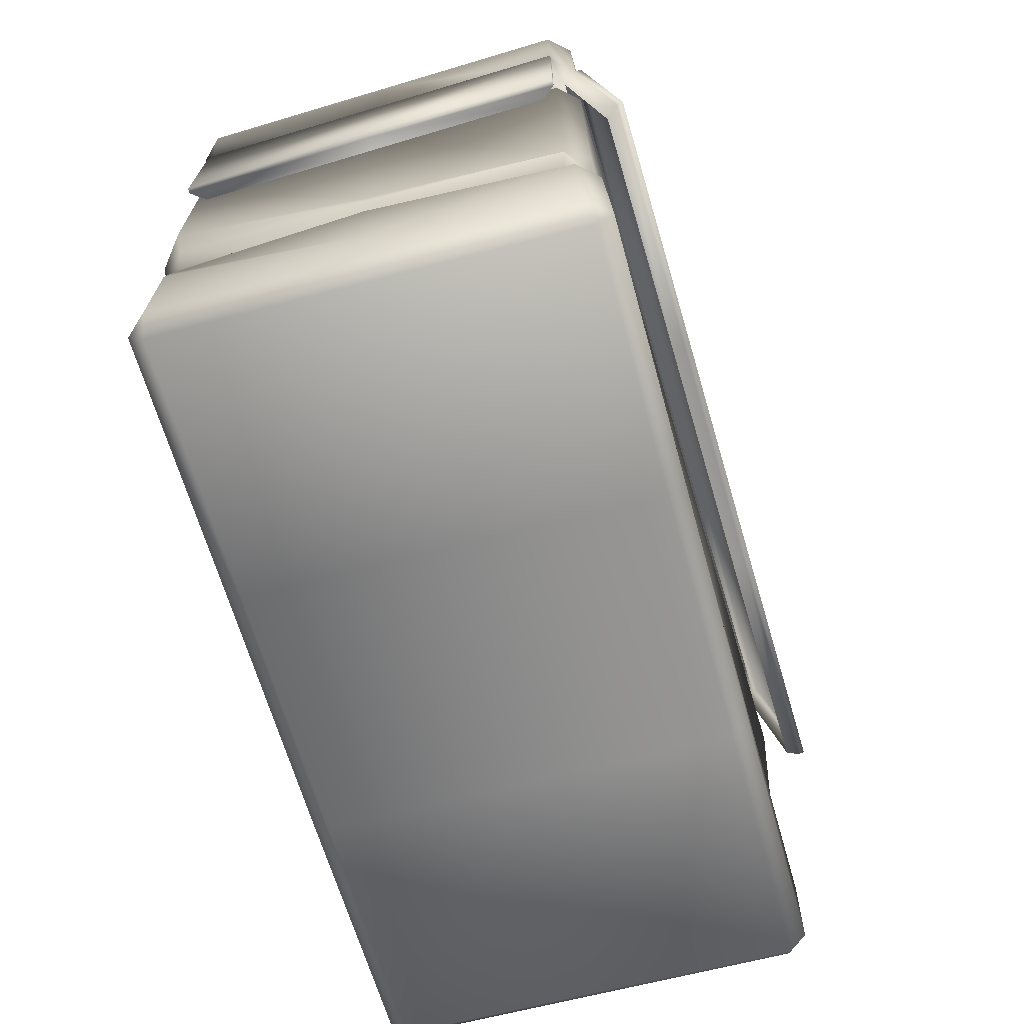
<metadata>
{"format":"obj","ext":"obj","renderer":"f3d","projection":"perspective","resolution":1024,"background":"white","views":[{"elev":-62.8,"azim":105.3,"up":"+Y"}]}
</metadata>
<code>
o Medkit_Cube
v -0.1592 -0.1619 -0.3035
v -0.1563 -0.267 -0.3067
v -0.4839 -0.2638 -0.3067
v -0.4913 -0.1573 -0.3057
v -0.1642 0.2765 0.219
v -0.1632 0.3752 0.222
v -0.4908 0.3937 0.2156
v -0.4918 0.2932 0.2125
v -0.1586 0.4033 -0.03279
v -0.4876 0.4224 -0.03927
v -0.4923 0.4153 0.1952
v -0.1633 0.3964 0.2017
v -0.5097 0.3011 -0.04336
v -0.5087 0.4016 -0.04032
v -0.5041 0.4086 -0.2711
v -0.5051 0.308 -0.2742
v 0.5179 0.1666 -0.02683
v 0.5052 0.1668 -0.02708
v 0.501 0.1603 0.1872
v 0.5132 0.1597 0.204
v -0.149 -0.05872 0.2239
v -0.1654 0.1548 0.2153
v -0.4929 0.1692 0.2088
v -0.478 -0.03771 0.2227
v 0.5191 0.2906 -0.02309
v 0.52 0.3912 -0.02005
v 0.5154 0.3842 0.2108
v 0.5144 0.2837 0.2077
v -0.1609 0.1552 0.1988
v -0.48 0.1696 0.1925
v 0.5021 0.2843 0.1909
v 0.5232 0.09302 0.1856
v 0.5361 0.09239 0.2024
v 0.5064 0.2907 -0.02334
v -0.153 0.3903 -0.2889
v -0.154 0.2916 -0.2919
v -0.4815 0.3085 -0.2984
v -0.4806 0.4091 -0.2953
v -0.4983 0.177 -0.04685
v -0.4971 0.3009 -0.04311
v -0.4928 0.3074 -0.2574
v -0.494 0.1834 -0.2611
v -0.504 -0.03879 -0.03441
v -0.5109 0.1771 -0.0471
v -0.5063 0.184 -0.2779
v -0.507 -0.03987 -0.2666
v -0.1597 0.2769 0.2025
v -0.4788 0.2935 0.1962
v -0.1566 -0.2876 -0.03582
v -0.1562 -0.2876 0.2136
v -0.486 -0.2848 0.2135
v -0.486 -0.2848 -0.03586
v -0.1513 0.1693 -0.279
v -0.1552 0.1699 -0.2956
v -0.4827 0.1845 -0.3021
v -0.4704 0.1839 -0.2853
v -0.1501 0.291 -0.2752
v -0.4692 0.3079 -0.2815
v -0.4825 0.1252 -0.3456
v -0.4702 0.118 -0.3303
v 0.522 -0.2638 -0.2814
v 0.5011 -0.2848 -0.2852
v 0.499 -0.2638 -0.3067
v 0.5244 -0.2638 0.21
v 0.5013 -0.2638 0.2353
v 0.5034 -0.2848 0.2137
v -0.4839 -0.2638 0.235
v -0.507 -0.2638 0.2097
v -0.486 -0.2848 -0.2852
v -0.507 -0.2638 -0.2814
v 0.5021 0.3991 -0.276
v 0.5039 0.4194 -0.2543
v 0.5246 0.3981 -0.2509
v 0.4918 0.3837 0.2349
v 0.4945 0.4053 0.2147
v -0.5134 0.3947 0.1905
v -0.4829 0.4294 -0.2738
v 0.5232 -0.2638 -0.03574
v 0.5022 -0.2848 -0.03574
v -0.157 -0.2876 -0.2852
v 0.5011 0.2985 -0.279
v 0.5237 0.2975 -0.2539
v -0.1555 -0.267 0.2351
v 0.4909 0.2832 0.2319
v -0.507 -0.2638 -0.03586
v -0.5143 0.2941 0.1875
v 0.4992 0.4123 -0.01983
v -0.1539 0.4103 -0.2673
v 0.4909 -0.03987 -0.2872
v 0.4999 0.1745 -0.2827
v 0.5225 0.1736 -0.2576
v 0.5065 -0.03987 -0.2607
v 0.487 0.1742 -0.2664
v 0.5095 0.1732 -0.2413
v 0.4881 0.2981 -0.2627
v 0.5107 0.2972 -0.2376
v 0.5328 -0.05072 0.1984
v 0.4897 0.1592 0.2282
v 0.4971 -0.05072 0.227
v 0.4774 0.1598 0.2113
v 0.4786 0.2838 0.2151
v -0.5155 0.1702 0.1837
v -0.501 -0.03771 0.1978
v -0.5026 0.1706 0.1674
v -0.5014 0.2945 0.1711
v -0.4839 -0.03987 -0.2915
v 0.5141 -0.0373 -0.02629
v 0.3417 0.2397 0.2045
v 0.3415 0.2412 0.2135
v 0.3263 0.2477 0.2134
v 0.3252 0.2467 0.2044
v 0.3298 0.251 0.2212
v 0.3351 0.2561 0.2265
v 0.3325 0.2625 0.2267
v 0.3251 0.2627 0.2214
v -0.3242 0.2911 0.2017
v -0.3244 0.2859 0.2091
v -0.3127 0.2809 0.2092
v -0.309 0.2847 0.2018
v -0.3246 0.2781 0.214
v -0.3247 0.2691 0.2155
v -0.3183 0.2754 0.214
v 0.3256 0.2797 0.2054
v 0.3266 0.2782 0.2143
v 0.3419 0.2844 0.2148
v 0.3421 0.2864 0.2059
v 0.3415 0.2623 0.2286
v -0.324 0.2932 0.1928
v -0.3075 0.2862 0.1929
v -0.308 0.2692 0.209
v -0.3028 0.2693 0.2015
v -0.3157 0.2691 0.2139
v 0.3352 0.2688 0.2269
v 0.3416 0.2713 0.2271
v 0.3201 0.263 0.2138
v 0.3185 0.2633 0.2048
v -0.3008 0.2696 0.1926
v 0.3414 0.246 0.2213
v 0.3414 0.2535 0.2266
v 0.33 0.2743 0.2219
v 0.3417 0.2791 0.2223
v -0.3093 0.2541 0.2009
v -0.3078 0.2531 0.1919
v -0.3184 0.2628 0.2136
v -0.313 0.2575 0.2085
v 0.3583 0.2464 0.2051
v 0.3569 0.2474 0.214
v -0.3247 0.2602 0.2134
v -0.3247 0.2528 0.2081
v 0.3532 0.2507 0.2216
v 0.3478 0.256 0.2268
v -0.3246 0.248 0.2004
v -0.3244 0.2465 0.1914
v 0.3581 0.2624 0.2221
v 0.3504 0.2623 0.227
v -0.3363 0.2578 0.2081
v -0.3398 0.2544 0.2003
v -0.331 0.2629 0.2134
v 0.3633 0.2626 0.2146
v -0.3409 0.2535 0.1913
v -0.3336 0.2693 0.2135
v 0.3534 0.2741 0.2223
v 0.3479 0.2687 0.2271
v -0.346 0.2698 0.2006
v -0.3476 0.2701 0.1917
v -0.3411 0.2695 0.2083
v 0.3586 0.2794 0.2061
v 0.3572 0.2779 0.2149
v 0.3653 0.2628 0.2057
v -0.3395 0.285 0.2012
v -0.3406 0.2865 0.1923
v -0.3309 0.2756 0.2138
v -0.3361 0.2811 0.2088
v 0.341 0.163 0.2022
v 0.3408 0.1645 0.2112
v 0.3256 0.171 0.2111
v 0.3245 0.17 0.2021
v 0.3291 0.1743 0.2189
v 0.3344 0.1794 0.2242
v 0.3318 0.1858 0.2243
v 0.3243 0.186 0.2191
v -0.3249 0.2145 0.1994
v -0.3251 0.2092 0.2068
v -0.3135 0.2042 0.2069
v -0.3097 0.208 0.1995
v -0.3253 0.2014 0.2117
v -0.3254 0.1924 0.2132
v -0.319 0.1987 0.2117
v 0.3248 0.203 0.2031
v 0.3259 0.2015 0.212
v 0.3412 0.2077 0.2125
v 0.3414 0.2097 0.2036
v 0.3407 0.1857 0.2263
v -0.3247 0.2165 0.1905
v -0.3083 0.2095 0.1906
v -0.3087 0.1925 0.2066
v -0.3035 0.1926 0.1992
v -0.3164 0.1924 0.2116
v 0.3345 0.1921 0.2246
v 0.3408 0.1946 0.2248
v 0.3194 0.1863 0.2114
v 0.3178 0.1866 0.2025
v -0.3016 0.1929 0.1903
v 0.3407 0.1693 0.2189
v 0.3407 0.1768 0.2242
v 0.3293 0.1977 0.2196
v 0.341 0.2024 0.2199
v -0.31 0.1774 0.1986
v -0.3086 0.1764 0.1896
v -0.3191 0.1861 0.2113
v -0.3137 0.1808 0.2062
v 0.3576 0.1697 0.2028
v 0.3561 0.1707 0.2117
v -0.3255 0.1835 0.2111
v -0.3254 0.1761 0.2058
v 0.3524 0.1741 0.2193
v 0.347 0.1793 0.2244
v -0.3253 0.1713 0.1981
v -0.3252 0.1698 0.1891
v 0.3574 0.1857 0.2198
v 0.3497 0.1856 0.2247
v -0.3371 0.1811 0.2057
v -0.3405 0.1778 0.198
v -0.3318 0.1862 0.2111
v 0.3626 0.1859 0.2123
v -0.3416 0.1768 0.189
v -0.3343 0.1926 0.2112
v 0.3527 0.1974 0.22
v 0.3471 0.192 0.2248
v -0.3467 0.1931 0.1983
v -0.3483 0.1934 0.1893
v -0.3418 0.1928 0.206
v 0.3579 0.2027 0.2038
v 0.3564 0.2012 0.2126
v 0.3646 0.1861 0.2034
v -0.3402 0.2083 0.1989
v -0.3413 0.2098 0.19
v -0.3316 0.1989 0.2115
v -0.3368 0.2044 0.2064
v 0.5275 0.09945 -0.02865
v 0.5407 0.1099 -0.0297
v -0.5218 0.1101 -0.04933
v -0.5356 0.1073 -0.0496
v -0.5304 0.1172 -0.2804
v -0.5175 0.1166 -0.2636
v -0.5364 0.118 -0.2805
v -0.5112 0.3088 -0.2743
v 0.5453 0.1062 -0.2592
v 0.5299 0.2982 -0.2538
v 0.5515 0.1069 -0.2591
v 0.5318 0.1059 -0.2429
v -0.5404 0.1035 0.1752
v -0.5261 0.1037 0.1649
v 0.5253 0.2913 -0.02294
v 0.5207 0.2844 0.2079
v 0.5423 0.09309 0.2026
v 0.547 0.1106 -0.02955
v -0.5158 0.3019 -0.04345
v -0.5416 0.1081 -0.0497
v -0.5204 0.295 0.1874
v -0.5466 0.1059 0.1722
v -0.1549 0.1116 -0.3391
v -0.1511 0.1046 -0.324
v -0.4814 0.3105 -0.3061
v -0.4823 0.1272 -0.3533
v 0.4872 0.1082 -0.3115
v 0.5002 0.1152 -0.3262
v 0.1737 0.3038 -0.2932
v 0.5013 0.3005 -0.2867
v 0.5003 0.1172 -0.334
v 0.1728 0.1205 -0.3404
v -0.1548 0.1135 -0.3469
v 0.1736 0.3018 -0.2854
v 0.1217 0.4067 -0.001085
v 0.1218 0.4234 -0.000583
v 0.1229 0.425 -0.05345
v 0.1227 0.4083 -0.05395
v 0.1341 0.4248 -0.05323
v 0.1339 0.4082 -0.05373
v 0.133 0.4233 -0.000363
v 0.1328 0.4066 -0.000866
v 0.059 0.4957 0.000331
v 0.06005 0.4973 -0.05253
v 0.007216 0.507 -0.0533
v 0.006158 0.5054 -0.000435
v 0.1334 0.4069 -0.02731
v 0.1335 0.4245 -0.02678
v 0.1335 0.4254 -0.05476
v 0.1333 0.4078 -0.05529
v 0.2169 0.4245 -0.05312
v 0.2167 0.4069 -0.05365
v 0.2373 0.4059 -0.02526
v 0.2375 0.4235 -0.02473
v 0.2158 0.4228 0.002815
v 0.2156 0.4052 0.002283
v 0.1324 0.4237 0.001172
v 0.1322 0.4061 0.00064
v 0.05503 0.4869 -0.05295
v 0.05397 0.4853 -8.1e-05
v 0.006051 0.4943 -0.000772
v 0.007109 0.4958 -0.05364
v 0.1036 0.4567 -0.05288
v 0.1128 0.4628 -0.05251
v 0.1118 0.4612 0.000351
v 0.1026 0.4551 -1.7e-05
v 0.1818 0.4253 -0.03617
v 0.1817 0.4289 -0.03363
v 0.1873 0.4288 -0.0312
v 0.189 0.4251 -0.03299
v 0.1817 0.4312 -0.02992
v 0.1816 0.4319 -0.0256
v 0.1847 0.4311 -0.0286
v 0.1817 0.421 -0.03715
v 0.1896 0.4209 -0.03371
v 0.1895 0.4286 -0.02554
v 0.1919 0.4249 -0.0256
v 0.1859 0.431 -0.02554
v 0.1927 0.4206 -0.02571
v 0.1887 0.4247 -0.01833
v 0.1893 0.4204 -0.01785
v 0.1846 0.431 -0.02253
v 0.1871 0.4284 -0.01998
v 0.1815 0.4309 -0.02133
v 0.1814 0.4284 -0.01776
v 0.1813 0.4247 -0.01544
v 0.1813 0.4204 -0.01472
v 0.1759 0.4285 -0.0202
v 0.1741 0.4249 -0.01862
v 0.1785 0.431 -0.02265
v 0.1734 0.4206 -0.01816
v 0.1773 0.4311 -0.02571
v 0.1712 0.4251 -0.02601
v 0.1703 0.4208 -0.02616
v 0.1736 0.4287 -0.02585
v 0.1744 0.4253 -0.03328
v 0.1737 0.421 -0.03402
v 0.1786 0.4312 -0.02872
v 0.1761 0.4289 -0.03142
v -0.1112 0.4075 -0.005675
v -0.1102 0.4091 -0.05854
v -0.11 0.4257 -0.05804
v -0.1111 0.4241 -0.005172
v -0.1213 0.4092 -0.05876
v -0.1212 0.4258 -0.05826
v -0.1224 0.4076 -0.005894
v -0.1222 0.4242 -0.005392
v -0.04686 0.4968 -0.001755
v -0.0458 0.4984 -0.05462
v -0.1219 0.4079 -0.03234
v -0.1207 0.4087 -0.0603
v -0.1206 0.4263 -0.05976
v -0.1217 0.4255 -0.03181
v -0.2041 0.4096 -0.06194
v -0.2039 0.4272 -0.06141
v -0.2259 0.409 -0.03439
v -0.2052 0.4079 -0.006008
v -0.205 0.4255 -0.005476
v -0.2257 0.4266 -0.03386
v -0.1218 0.407 -0.004366
v -0.1217 0.4247 -0.003834
v -0.04097 0.4879 -0.05484
v -0.04203 0.4863 -0.001972
v -0.09924 0.4649 -0.05669
v -0.09015 0.4586 -0.0567
v -0.09121 0.457 -0.003835
v -0.1003 0.4633 -0.003828
v -0.1695 0.4273 -0.04309
v -0.1769 0.4273 -0.0402
v -0.1752 0.4308 -0.03834
v -0.1695 0.4308 -0.04055
v -0.1696 0.4332 -0.03684
v -0.1726 0.4332 -0.03564
v -0.1696 0.4339 -0.03252
v -0.1695 0.423 -0.04407
v -0.1775 0.423 -0.04095
v -0.1801 0.4271 -0.03293
v -0.1776 0.4307 -0.03277
v -0.1739 0.4331 -0.03263
v -0.181 0.4228 -0.03308
v -0.1778 0.4225 -0.02508
v -0.1772 0.4268 -0.02554
v -0.1754 0.4305 -0.02712
v -0.1727 0.433 -0.02957
v -0.1698 0.4304 -0.02468
v -0.1697 0.4329 -0.02825
v -0.1699 0.4266 -0.02236
v -0.17 0.4223 -0.02164
v -0.1625 0.4267 -0.02525
v -0.1642 0.4304 -0.0269
v -0.1667 0.4329 -0.02945
v -0.162 0.4223 -0.02477
v -0.1653 0.433 -0.03246
v -0.1585 0.4226 -0.03264
v -0.1593 0.4269 -0.03252
v -0.1617 0.4305 -0.03246
v -0.1616 0.4228 -0.04063
v -0.1622 0.4271 -0.03991
v -0.1639 0.4307 -0.03812
v -0.1665 0.4331 -0.03552
v 0.524 -0.0799 -0.03208
v 0.5235 -0.08531 0.194
v -0.502 -0.06118 -0.2645
v -0.4793 -0.06161 -0.2889
v -0.4677 -0.0739 0.2188
v -0.497 -0.06822 0.1957
v 0.4899 -0.08472 0.2216
v 0.4883 -0.07737 -0.2838
v 0.5205 -0.0777 -0.2613
v -0.5106 -0.0647 -0.0344
v -0.1407 -0.1025 0.219
v -0.159 -0.0472 -0.2901
v -0.1585 -0.1594 0.2312
v -0.4846 -0.1526 0.2319
v -0.5111 -0.1549 -0.03692
v -0.5144 -0.1573 -0.2804
v 0.5052 -0.1554 -0.299
v 0.5283 -0.1554 -0.2737
v 0.5231 -0.1573 0.2027
v 0.4938 -0.1573 0.2299
v -0.5077 -0.1526 0.2066
v 0.5167 -0.1755 -0.03523
v -0.1566 -0.1284 -0.2931
v -0.4823 -0.1172 -0.2952
v -0.1567 -0.0737 -0.2872
v -0.1545 -0.1002 -0.2843
v -0.4746 -0.08335 -0.2863
v -0.1548 -0.1262 0.2224
v -0.1505 -0.1159 0.2272
v -0.4882 -0.09072 0.2311
v -0.476 -0.1123 0.2223
v -0.513 -0.1143 -0.03644
v -0.492 -0.08756 -0.03295
v -0.4971 -0.08249 -0.2624
v -0.505 -0.1167 -0.2707
v 0.4946 -0.1334 -0.2889
v 0.4857 -0.1149 -0.2803
v 0.5081 -0.1155 -0.2564
v 0.5174 -0.1338 -0.2643
v 0.5183 -0.137 0.1957
v 0.5142 -0.1199 0.1897
v 0.4826 -0.1187 0.2162
v 0.4877 -0.1364 0.2225
v -0.509 -0.09263 0.1966
v -0.4987 -0.1119 0.1978
v 0.5308 -0.1354 -0.03352
v 0.4885 -0.1177 -0.03337
v 0.169 -0.128 -0.291
v 0.1656 -0.1044 -0.2823
v 0.1665 -0.1283 0.2224
v 0.1677 -0.1557 0.2305
v 0.1564 -0.06979 0.2194
v 0.1647 -0.1035 0.2091
v 0.1658 -0.07212 -0.2855
v 0.166 -0.03987 -0.2887
v 0.173 -0.156 -0.3012
v 0.1729 -0.2638 0.2352
v 0.175 0.4227 -0.2608
v 0.1703 0.4157 -0.02631
v 0.1724 0.1779 -0.2892
v 0.1591 -0.04329 0.224
v -0.1538 0.2935 -0.2997
v 0.1726 0.1185 -0.3327
v 0.168 0.1115 -0.3177
v 0.1656 0.4087 0.2082
v 0.1643 0.3871 0.2285
v 0.1745 0.4024 -0.2824
v 0.1736 -0.2848 0.2137
v 0.172 -0.2848 -0.2852
v 0.1714 -0.2638 -0.3067
v 0.1678 0.1774 -0.2727
v 0.169 0.3014 -0.269
v 0.1728 -0.2848 -0.03578
v 0.1633 0.2865 0.2255
v 0.1595 0.287 0.2088
v 0.1583 0.1631 0.2051
v 0.1621 0.1625 0.2217
f 1 2 3 4
f 5 6 7 8
f 9 10 11 12
f 13 14 15 16
f 17 18 19 20
f 21 22 23 24
f 25 26 27 28
f 22 29 30 23
f 28 31 32 33
f 18 34 31 19
f 35 36 37 38
f 39 40 41 42
f 43 44 45 46
f 29 47 48 30
f 47 5 8 48
f 44 39 42 45
f 49 50 51 52
f 53 54 55 56
f 57 53 56 58
f 58 37 59 60
f 61 62 63
f 64 65 66
f 67 68 51
f 3 69 70
f 71 72 73
f 74 27 75
f 76 7 11
f 15 77 38
f 78 64 66 79
f 80 69 3 2
f 81 71 73 82
f 83 67 51 50
f 28 27 74 84
f 85 70 69 52
f 8 7 76 86
f 16 15 38 37
f 87 75 27 26
f 35 38 77 88
f 12 11 7 6
f 10 77 15 14
f 89 90 91 92
f 90 93 94 91
f 93 95 96 94
f 95 81 82 96
f 97 20 98 99
f 20 19 100 98
f 19 31 101 100
f 31 28 84 101
f 24 23 102 103
f 23 30 104 102
f 30 48 105 104
f 48 8 86 105
f 46 45 55 106
f 45 42 56 55
f 42 41 58 56
f 41 16 37 58
f 107 17 20 97
f 108 109 110 111
f 112 113 114 115
f 116 117 118 119
f 120 121 122
f 123 124 125 126
f 113 127 114
f 128 116 119 129
f 117 120 122 118
f 119 118 130 131
f 122 121 132
f 133 127 134
f 111 110 135 136
f 129 119 131 137
f 118 122 132 130
f 138 139 113 112
f 110 112 115 135
f 124 140 141 125
f 109 138 112 110
f 137 131 142 143
f 130 132 144 145
f 146 147 109 108
f 139 127 113
f 131 130 145 142
f 132 121 144
f 145 144 148 149
f 150 151 139 138
f 151 127 139
f 142 145 149 152
f 144 121 148
f 114 127 133
f 147 150 138 109
f 143 142 152 153
f 154 155 151 150
f 155 127 151
f 152 149 156 157
f 148 121 158
f 135 115 140 124
f 159 154 150 147
f 153 152 157 160
f 149 148 158 156
f 158 121 161
f 115 114 133 140
f 162 163 155 154
f 160 157 164 165
f 156 158 161 166
f 167 168 159 169
f 169 159 147 146
f 157 156 166 164
f 168 162 154 159
f 165 164 170 171
f 166 161 172 173
f 141 134 163 162
f 163 127 155
f 164 166 173 170
f 161 121 172
f 136 135 124 123
f 125 141 162 168
f 126 125 168 167
f 170 173 117 116
f 172 121 120
f 140 133 134 141
f 134 127 163
f 171 170 116 128
f 173 172 120 117
f 174 175 176 177
f 178 179 180 181
f 182 183 184 185
f 186 187 188
f 189 190 191 192
f 179 193 180
f 194 182 185 195
f 183 186 188 184
f 185 184 196 197
f 188 187 198
f 199 193 200
f 177 176 201 202
f 195 185 197 203
f 184 188 198 196
f 204 205 179 178
f 176 178 181 201
f 190 206 207 191
f 175 204 178 176
f 203 197 208 209
f 196 198 210 211
f 212 213 175 174
f 205 193 179
f 197 196 211 208
f 198 187 210
f 211 210 214 215
f 216 217 205 204
f 217 193 205
f 208 211 215 218
f 210 187 214
f 180 193 199
f 213 216 204 175
f 209 208 218 219
f 220 221 217 216
f 221 193 217
f 218 215 222 223
f 214 187 224
f 201 181 206 190
f 225 220 216 213
f 219 218 223 226
f 215 214 224 222
f 224 187 227
f 181 180 199 206
f 228 229 221 220
f 226 223 230 231
f 222 224 227 232
f 233 234 225 235
f 235 225 213 212
f 223 222 232 230
f 234 228 220 225
f 231 230 236 237
f 232 227 238 239
f 207 200 229 228
f 229 193 221
f 230 232 239 236
f 227 187 238
f 202 201 190 189
f 191 207 228 234
f 192 191 234 233
f 236 239 183 182
f 238 187 186
f 206 199 200 207
f 200 193 229
f 237 236 182 194
f 239 238 186 183
f 240 241 33 32
f 242 243 244 245
f 16 41 245 244
f 16 244 246 247
f 248 82 249 250
f 96 82 248 251
f 105 86 252 253
f 254 255 256 257
f 241 248 250 257
f 28 33 256 255
f 25 28 255 254
f 258 247 246 259
f 252 86 260 261
f 13 16 247 258
f 243 252 261 259
f 262 263 60 59
f 59 37 264 265
f 81 95 266 267
f 268 269 270 271
f 262 59 265 272
f 273 81 269 268
f 81 267 270 269
f 274 275 276 277
f 277 276 278 279
f 279 278 280 281
f 281 280 275 274
f 282 283 284 285
f 286 287 288 289
f 289 288 290 291
f 292 293 294 295
f 295 294 296 297
f 293 287 296 294
f 290 288 287 293
f 291 290 293 292
f 297 296 287 286
f 298 299 300 301
f 299 282 285 300
f 283 298 301 284
f 278 276 302 303
f 303 302 298 283
f 275 280 304 305
f 305 304 282 299
f 276 275 305 302
f 302 305 299 298
f 280 278 303 304
f 304 303 283 282
f 306 307 308 309
f 310 311 312
f 313 306 309 314
f 307 310 312 308
f 309 308 315 316
f 312 311 317
f 314 309 316 318
f 308 312 317 315
f 318 316 319 320
f 315 317 321 322
f 316 315 322 319
f 317 311 321
f 322 321 323 324
f 319 322 324 325
f 321 311 323
f 320 319 325 326
f 325 324 327 328
f 323 311 329
f 326 325 328 330
f 324 323 329 327
f 329 311 331
f 330 328 332 333
f 327 329 331 334
f 328 327 334 332
f 333 332 335 336
f 334 331 337 338
f 332 334 338 335
f 331 311 337
f 335 338 307 306
f 337 311 310
f 336 335 306 313
f 338 337 310 307
f 339 340 341 342
f 340 343 344 341
f 343 345 346 344
f 345 339 342 346
f 347 285 284 348
f 349 350 351 352
f 350 353 354 351
f 355 356 357 358
f 356 359 360 357
f 358 357 360 352
f 354 358 352 351
f 353 355 358 354
f 359 349 352 360
f 361 301 300 362
f 362 300 285 347
f 348 284 301 361
f 344 363 364 341
f 363 348 361 364
f 342 365 366 346
f 365 362 347 366
f 341 364 365 342
f 364 361 362 365
f 346 366 363 344
f 366 347 348 363
f 367 368 369 370
f 371 372 373
f 374 375 368 367
f 370 369 372 371
f 368 376 377 369
f 372 378 373
f 375 379 376 368
f 369 377 378 372
f 379 380 381 376
f 377 382 383 378
f 376 381 382 377
f 378 383 373
f 382 384 385 383
f 381 386 384 382
f 383 385 373
f 380 387 386 381
f 386 388 389 384
f 385 390 373
f 387 391 388 386
f 384 389 390 385
f 390 392 373
f 391 393 394 388
f 389 395 392 390
f 388 394 395 389
f 393 396 397 394
f 395 398 399 392
f 394 397 398 395
f 392 399 373
f 397 367 370 398
f 399 371 373
f 396 374 367 397
f 398 370 371 399
f 400 107 97 401
f 402 46 106 403
f 404 24 103 405
f 401 97 99 406
f 407 89 92 408
f 409 43 46 402
f 410 21 24 404
f 54 411 106 55
f 244 243 259 246
f 86 13 258 260
f 260 258 259 261
f 82 25 254 249
f 33 241 257 256
f 249 254 257 250
f 253 252 243 242
f 251 248 241 240
f 11 10 14 76
f 72 87 26 73
f 82 73 26 25
f 86 76 14 13
f 88 77 10 9
f 83 412 413 67
f 85 414 415 70
f 63 416 417 61
f 64 418 419 65
f 67 413 420 68
f 70 415 4 3
f 78 421 418 64
f 422 1 4 423
f 424 425 426 403
f 427 428 429 430
f 431 432 433 434
f 435 436 437 438
f 439 440 441 442
f 430 429 443 444
f 434 433 426 423
f 445 446 440 439
f 411 424 403 106
f 428 410 404 429
f 432 409 402 433
f 436 407 408 437
f 440 401 406 441
f 429 404 405 443
f 433 402 403 426
f 446 400 401 440
f 421 445 439 418
f 415 434 423 4
f 413 430 444 420
f 418 439 442 419
f 416 435 438 417
f 414 431 434 415
f 412 427 430 413
f 425 422 423 426
f 436 435 447 448
f 448 447 422 425
f 419 442 449 450
f 450 449 427 412
f 441 406 451 452
f 452 451 410 428
f 89 407 453 454
f 454 453 424 411
f 442 441 452 449
f 449 452 428 427
f 407 436 448 453
f 453 448 425 424
f 435 416 455 447
f 447 455 1 422
f 65 419 450 456
f 456 450 412 83
f 72 457 458 87
f 457 88 9 458
f 90 89 454 459
f 459 454 411 54
f 406 99 460 451
f 451 460 21 410
f 37 36 461 264
f 36 273 268 461
f 267 462 271 270
f 462 262 272 271
f 264 461 272 265
f 461 268 271 272
f 267 266 463 462
f 462 463 263 262
f 75 464 465 74
f 464 12 6 465
f 71 466 457 72
f 466 35 88 457
f 65 456 467 66
f 456 83 50 467
f 62 468 469 63
f 468 80 2 469
f 95 93 470 471
f 471 470 53 57
f 93 90 459 470
f 470 459 54 53
f 79 66 467 472
f 472 467 50 49
f 101 84 473 474
f 474 473 5 47
f 100 101 474 475
f 475 474 47 29
f 71 81 273 466
f 466 273 36 35
f 98 100 475 476
f 476 475 29 22
f 99 98 476 460
f 460 476 22 21
f 87 458 464 75
f 458 9 12 464
f 84 74 465 473
f 473 465 6 5
f 416 63 469 455
f 455 469 2 1
f 468 472 49 80
f 62 79 472 468
f 420 444 431 414
f 417 438 445 421
f 437 408 400 446
f 443 405 409 432
f 438 437 446 445
f 444 443 432 431
f 61 417 421 78
f 68 420 414 85
f 405 103 43 409
f 408 92 107 400
f 92 91 17 107
f 68 85 52 51
f 61 78 79 62
f 80 49 52 69
f 102 104 39 44
f 103 102 44 43
f 104 105 40 39
f 94 96 34 18
f 91 94 18 17

</code>
